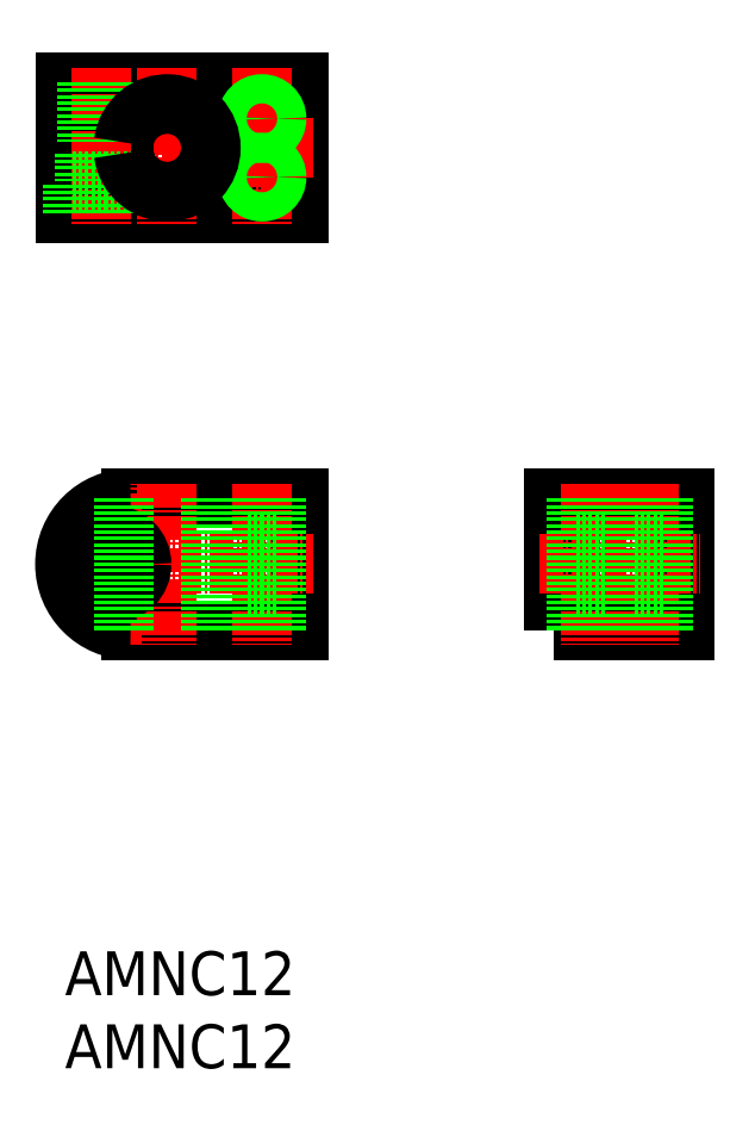
<metadata>
{"format":"dxf","ext":"dxf","renderer":"ezdxf+matplotlib","layout":"modelspace","background":"white","min_lineweight":24,"dpi":150}
</metadata>
<code>
0
SECTION
2
ENTITIES
0
TEXT
8
0
10
-27.54
20
-3635
30
0
40
6
1
AMNC12
0
TEXT
8
0
10
-27.54
20
-3625
30
0
40
6
1
AMNC12
0
POLYLINE
8
0
66
     1
10
0
20
0
30
0
0
VERTEX
8
0
10
-27.54
20
-3508
30
0
0
VERTEX
8
0
10
-27.54
20
-3500
30
0
0
VERTEX
8
0
10
4.46
20
-3500
30
0
0
VERTEX
8
0
10
4.46
20
-3518
30
0
0
VERTEX
8
0
10
-27.54
20
-3518
30
0
0
VERTEX
8
0
10
-27.54
20
-3510
30
0
0
SEQEND
8
0
0
LINE
8
0
10
4.46
20
-3557
30
0
11
4.46
21
-3575
31
0
0
LINE
8
0
10
-18.54
20
-3575
30
0
11
4.46
21
-3575
31
0
0
LINE
8
0
10
-18.54
20
-3557
30
0
11
4.46
21
-3557
31
0
0
LINE
8
CENTER
10
-13.54
20
-3498
30
0
11
-13.54
21
-3520
31
0
0
LINE
8
CENTER
10
-29.54
20
-3566
30
0
11
6.46
21
-3566
31
0
0
LINE
8
CENTER
10
6.46
20
-3509
30
0
11
-29.54
21
-3509
31
0
0
LINE
8
0
10
-27.54
20
-3508
30
0
11
-19.49
21
-3508
31
0
0
LINE
8
0
10
-27.54
20
-3510
30
0
11
-19.49
21
-3510
31
0
0
LINE
8
CENTER
10
-0.5404
20
-3498
30
0
11
-0.5404
21
-3520
31
0
0
LINE
8
CENTER
10
3.96
20
-3505
30
0
11
-5.04
21
-3505
31
0
0
LINE
8
CENTER
10
-5.04
20
-3513
30
0
11
3.96
21
-3513
31
0
0
LINE
8
CENTER
10
-13.54
20
-3555
30
0
11
-13.54
21
-3577
31
0
0
LINE
8
CENTER
10
-0.5404
20
-3555
30
0
11
-0.5404
21
-3577
31
0
0
LINE
8
0
10
-2.54
20
-3563
30
0
11
1.46
21
-3563
31
0
0
LINE
8
0
10
-2.54
20
-3569
30
0
11
1.46
21
-3569
31
0
0
LINE
8
CENTER
10
-22.54
20
-3498
30
0
11
-22.54
21
-3520
31
0
0
LINE
8
CENTER
10
-21.04
20
-3577
30
0
11
-21.04
21
-3555
31
0
0
POLYLINE
8
0
66
     1
10
0
20
0
30
0
70
     1
0
VERTEX
8
0
10
39.46
20
-3575
30
0
0
VERTEX
8
0
10
57.46
20
-3575
30
0
0
VERTEX
8
0
10
57.46
20
-3557
30
0
0
VERTEX
8
0
10
39.46
20
-3557
30
0
0
SEQEND
8
0
0
LINE
8
CENTER
10
48.46
20
-3555
30
0
11
48.46
21
-3577
31
0
0
LINE
8
CENTER
10
37.46
20
-3566
30
0
11
59.46
21
-3566
31
0
0
LINE
8
CENTER
10
44.46
20
-3555
30
0
11
44.46
21
-3577
31
0
0
LINE
8
CENTER
10
52.46
20
-3555
30
0
11
52.46
21
-3577
31
0
0
ARC
8
0
10
-18.54
20
-3566
30
0
40
9
50
90
51
270
0
CIRCLE
8
0
10
-21.04
20
-3566
30
0
40
4
0
CIRCLE
8
0
10
-21.04
20
-3566
30
0
40
2.25
0
LINE
8
0
10
-24.54
20
-3500
30
0
11
-24.54
21
-3508
31
0
0
LINE
8
0
10
-24.16
20
-3500
30
0
11
-24.16
21
-3508
31
0
0
LINE
8
0
10
-20.92
20
-3500
30
0
11
-20.92
21
-3508
31
0
0
LINE
8
0
10
-20.54
20
-3500
30
0
11
-20.54
21
-3508
31
0
0
LINE
8
0
10
-24.79
20
-3510
30
0
11
-24.79
21
-3514
31
0
0
LINE
8
0
10
-20.29
20
-3510
30
0
11
-20.29
21
-3514
31
0
0
LINE
8
0
10
-26.54
20
-3514
30
0
11
-18.54
21
-3514
31
0
0
LINE
8
0
10
-26.54
20
-3518
30
0
11
-26.54
21
-3514
31
0
0
LINE
8
0
10
-18.54
20
-3518
30
0
11
-18.54
21
-3514
31
0
0
CIRCLE
8
0
10
-0.5404
20
-3505
30
0
40
1.621
0
CIRCLE
8
0
10
-0.5404
20
-3505
30
0
40
2
0
CIRCLE
8
0
10
-0.5404
20
-3513
30
0
40
1.621
0
CIRCLE
8
0
10
-0.5404
20
-3513
30
0
40
2
0
ARC
8
0
10
-13.54
20
-3509
30
0
40
6
50
187.2
51
172.8
0
LINE
8
0
10
-19.49
20
-3557
30
0
11
-19.49
21
-3575
31
0
0
LINE
8
0
10
-7.54
20
-3575
30
0
11
-7.54
21
-3557
31
0
0
LINE
8
0
10
-2.54
20
-3557
30
0
11
-2.54
21
-3575
31
0
0
LINE
8
0
10
-2.161
20
-3557
30
0
11
-2.161
21
-3575
31
0
0
LINE
8
0
10
1.081
20
-3557
30
0
11
1.081
21
-3575
31
0
0
LINE
8
0
10
1.46
20
-3557
30
0
11
1.46
21
-3575
31
0
0
LINE
8
0
10
46.46
20
-3557
30
0
11
46.46
21
-3575
31
0
0
LINE
8
0
10
46.08
20
-3557
30
0
11
46.08
21
-3575
31
0
0
LINE
8
0
10
42.84
20
-3557
30
0
11
42.84
21
-3575
31
0
0
LINE
8
0
10
42.46
20
-3557
30
0
11
42.46
21
-3575
31
0
0
LINE
8
0
10
42.46
20
-3569
30
0
11
46.46
21
-3569
31
0
0
LINE
8
0
10
42.46
20
-3563
30
0
11
46.46
21
-3563
31
0
0
LINE
8
0
10
54.46
20
-3557
30
0
11
54.46
21
-3575
31
0
0
LINE
8
0
10
54.08
20
-3557
30
0
11
54.08
21
-3575
31
0
0
LINE
8
0
10
50.84
20
-3557
30
0
11
50.84
21
-3575
31
0
0
LINE
8
0
10
50.46
20
-3557
30
0
11
50.46
21
-3575
31
0
0
LINE
8
0
10
50.46
20
-3569
30
0
11
54.46
21
-3569
31
0
0
LINE
8
0
10
50.46
20
-3563
30
0
11
54.46
21
-3563
31
0
0
ENDSEC
0
EOF

</code>
